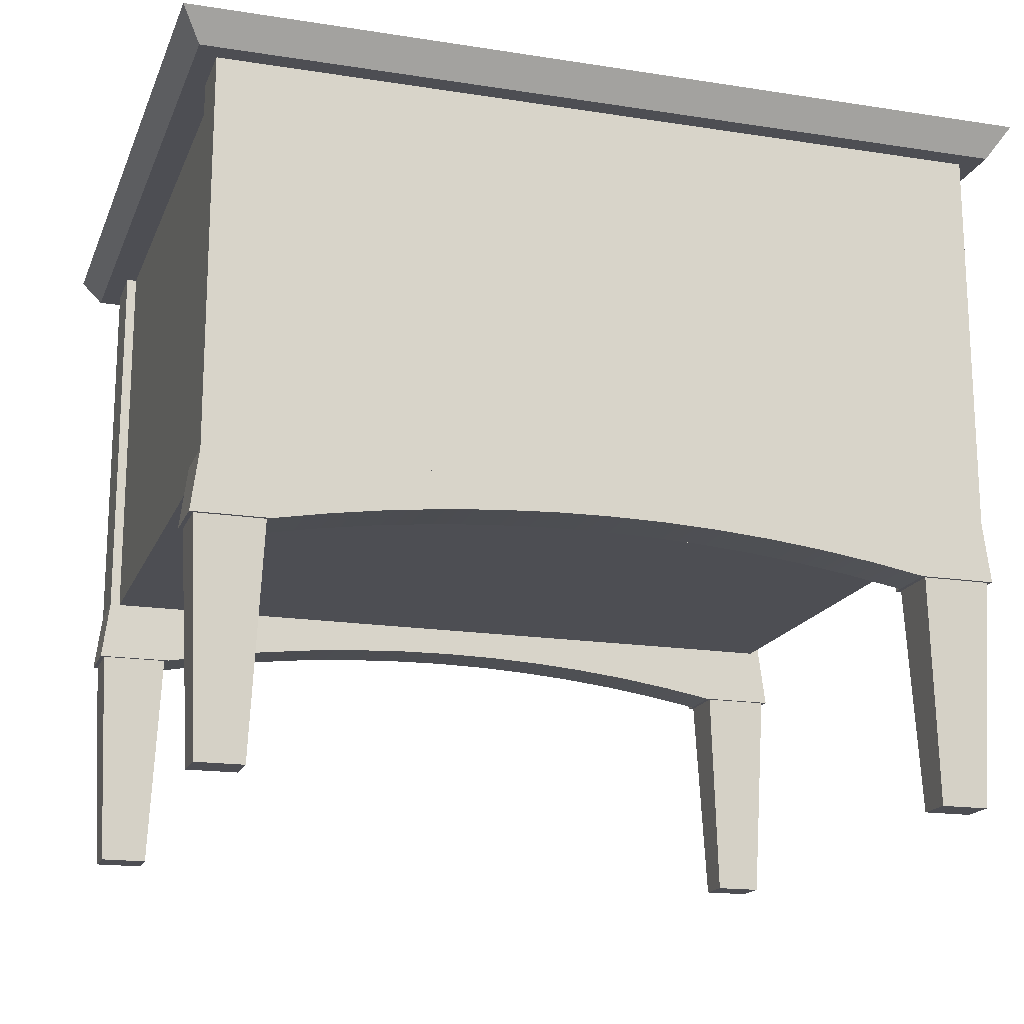
<metadata>
{"format":"obj","ext":"obj","renderer":"f3d","projection":"perspective","resolution":1024,"background":"white","views":[{"elev":-17.3,"azim":-17.3,"up":"+Y"}]}
</metadata>
<code>
v 0.2929 0.2338 -0.1399
v 0.2476 -0.0634 -0.1399
v 0.2929 -0.0634 -0.1399
v 0.2476 0.2338 -0.1399
v 0.2929 -0.0634 -0.1852
v 0.2476 0.2338 -0.1852
v 0.2476 -0.0634 -0.1852
v 0.2929 0.2338 -0.1852
v 0.2929 0.2338 0.2894
v 0.2476 -0.0634 0.2894
v 0.2929 -0.0634 0.2894
v 0.2476 0.2338 0.2894
v 0.2929 -0.0634 0.2441
v 0.2476 0.2338 0.2441
v 0.2476 -0.0634 0.2441
v 0.2929 0.2338 0.2441
v -0.2553 0.2338 -0.1399
v -0.3006 -0.0634 -0.1399
v -0.2553 -0.0634 -0.1399
v -0.3006 0.2338 -0.1399
v -0.2553 -0.0634 -0.1852
v -0.3006 0.2338 -0.1852
v -0.3006 -0.0634 -0.1852
v -0.2553 0.2338 -0.1852
v -0.2553 0.2338 0.2894
v -0.3006 -0.0634 0.2894
v -0.2553 -0.0634 0.2894
v -0.3006 0.2338 0.2894
v -0.2553 -0.0634 0.2441
v -0.3006 0.2338 0.2441
v -0.3006 -0.0634 0.2441
v -0.2553 0.2338 0.2441
v 0.2476 -0.1087 -0.1852
v 0.2417 -0.1087 -0.1852
v 0.2989 -0.1087 -0.1852
v 0.2417 -0.1087 -0.1399
v 0.2417 -0.1087 -0.1776
v 0.2476 -0.0634 -0.1776
v 0.2929 -0.0634 -0.1399
v 0.2989 -0.1087 -0.1399
v 0.2011 -0.1014 -0.1399
v 0.2011 -0.1014 -0.1776
v 0.1604 -0.09551 -0.1776
v -0.3006 -0.0634 -0.1399
v 0.1604 -0.09551 -0.1399
v 0.1195 -0.09088 -0.1776
v -0.2553 -0.0634 -0.1776
v -0.003826 -0.08492 -0.1399
v 0.1195 -0.09088 -0.1399
v 0.07846 -0.08757 -0.1776
v -0.003826 -0.08492 -0.1776
v -0.04499 -0.08558 -0.1399
v 0.03734 -0.08558 -0.1399
v 0.07846 -0.08757 -0.1399
v 0.03734 -0.08558 -0.1776
v -0.04499 -0.08558 -0.1776
v -0.3065 -0.1087 -0.1399
v -0.08611 -0.08757 -0.1399
v -0.08611 -0.08757 -0.1776
v -0.2493 -0.1087 -0.1852
v -0.3065 -0.1087 -0.1852
v -0.2088 -0.1014 -0.1399
v -0.1272 -0.09088 -0.1399
v -0.1272 -0.09088 -0.1776
v -0.2493 -0.1087 -0.1776
v -0.2493 -0.1087 -0.1399
v -0.1681 -0.09551 -0.1399
v -0.1681 -0.09551 -0.1776
v -0.2088 -0.1014 -0.1776
v 0.2476 -0.1087 0.2441
v 0.2417 -0.1087 0.2441
v 0.2989 -0.1087 0.2441
v 0.2417 -0.1087 0.2894
v 0.2417 -0.1087 0.2517
v 0.2476 -0.0634 0.2517
v 0.2989 -0.1087 0.2894
v 0.2011 -0.1014 0.2894
v 0.2011 -0.1014 0.2517
v 0.1604 -0.09551 0.2517
v 0.1604 -0.09551 0.2894
v 0.1195 -0.09088 0.2517
v -0.2553 -0.0634 0.2517
v -0.003826 -0.08492 0.2894
v 0.1195 -0.09088 0.2894
v 0.07846 -0.08757 0.2517
v -0.003826 -0.08492 0.2517
v -0.04499 -0.08558 0.2894
v 0.03734 -0.08558 0.2894
v 0.07846 -0.08757 0.2894
v 0.03734 -0.08558 0.2517
v -0.04499 -0.08558 0.2517
v -0.3065 -0.1087 0.2894
v -0.08611 -0.08757 0.2894
v -0.08611 -0.08757 0.2517
v -0.2493 -0.1087 0.2441
v -0.3065 -0.1087 0.2441
v -0.2088 -0.1014 0.2894
v -0.1272 -0.09088 0.2894
v -0.1272 -0.09088 0.2517
v -0.2493 -0.1087 0.2517
v -0.2493 -0.1087 0.2894
v -0.1681 -0.09551 0.2894
v -0.1681 -0.09551 0.2517
v -0.2088 -0.1014 0.2517
v -0.06422 0.026 -0.1806
v -0.05663 0.0109 -0.1806
v -0.05663 0.026 -0.1806
v -0.06422 0.0109 -0.1806
v -0.05663 0.026 -0.1968
v -0.06422 0.0109 -0.2044
v -0.05663 0.0109 -0.1968
v -0.06422 0.026 -0.2044
v 0.04897 0.0109 -0.1968
v 0.05657 0.026 -0.2044
v 0.04897 0.026 -0.1968
v 0.05657 0.0109 -0.2044
v 0.04897 0.026 -0.1806
v 0.05657 0.0109 -0.1806
v 0.04897 0.0109 -0.1806
v 0.05657 0.026 -0.1806
v -0.06422 0.1595 -0.1806
v -0.05663 0.1444 -0.1806
v -0.05663 0.1595 -0.1806
v -0.06422 0.1444 -0.1806
v -0.05663 0.1595 -0.1968
v -0.06422 0.1444 -0.2044
v -0.05663 0.1444 -0.1968
v -0.06422 0.1595 -0.2044
v 0.04897 0.1444 -0.1968
v 0.05657 0.1595 -0.2044
v 0.04897 0.1595 -0.1968
v 0.05657 0.1444 -0.2044
v 0.04897 0.1595 -0.1806
v 0.05657 0.1444 -0.1806
v 0.04897 0.1444 -0.1806
v 0.05657 0.1595 -0.1806
v 0.2448 -0.1087 -0.1827
v 0.2957 -0.1087 -0.1424
v 0.2957 -0.1087 -0.1827
v 0.2448 -0.1087 -0.1424
v 0.288 -0.2785 -0.1766
v 0.2525 -0.2785 -0.1766
v 0.2525 -0.2785 -0.1485
v 0.288 -0.2785 -0.1485
v 0.2448 -0.1087 0.2466
v 0.2957 -0.1087 0.2869
v 0.2957 -0.1087 0.2466
v 0.2448 -0.1087 0.2869
v 0.288 -0.2785 0.2527
v 0.2525 -0.2785 0.2527
v 0.2525 -0.2785 0.2808
v 0.288 -0.2785 0.2808
v -0.3034 -0.1087 -0.1827
v -0.2525 -0.1087 -0.1424
v -0.2525 -0.1087 -0.1827
v -0.3034 -0.1087 -0.1424
v -0.2602 -0.2785 -0.1766
v -0.2956 -0.2785 -0.1766
v -0.2956 -0.2785 -0.1485
v -0.2602 -0.2785 -0.1485
v -0.3034 -0.1087 0.2466
v -0.2525 -0.1087 0.2869
v -0.2525 -0.1087 0.2466
v -0.3034 -0.1087 0.2869
v -0.2602 -0.2785 0.2527
v -0.2956 -0.2785 0.2527
v -0.2956 -0.2785 0.2808
v -0.2602 -0.2785 0.2808
v -0.3308 0.2565 -0.2154
v 0.2929 0.2565 -0.1852
v 0.3082 0.2565 -0.2154
v -0.3006 0.2565 -0.1852
v 0.2929 0.2565 0.2894
v 0.3231 0.2565 -0.2154
v -0.3006 0.2565 0.2894
v -0.3006 0.2553 -0.1852
v 0.3231 0.2565 0.3196
v 0.2929 0.2553 0.2894
v 0.3082 0.2338 -0.2004
v -0.3308 0.2565 0.3196
v 0.2929 0.2553 -0.1852
v -0.3158 0.2338 -0.2004
v -0.3006 0.2553 0.2894
v -0.3158 0.2338 0.3047
v 0.2476 0.2338 -0.1776
v 0.3082 0.2338 0.3047
v 0.2854 0.2338 -0.1399
v -0.2553 0.2338 -0.1776
v 0.2854 0.2338 0.2441
v -0.293 0.2338 -0.1399
v 0.2476 0.2338 0.2894
v 0.2476 0.2338 -0.1399
v -0.2553 0.2338 0.2894
v 0.2476 0.2187 -0.1776
v -0.293 0.2338 0.2441
v 0.2476 0.2338 0.2441
v 0.2854 -0.0634 -0.1399
v -0.2553 0.2338 0.2441
v -0.2553 0.2187 -0.1776
v -0.2553 0.2338 -0.1399
v -0.293 -0.0634 0.2441
v 0.2854 -0.0634 0.2441
v 0.2476 -0.0634 -0.1399
v 0.2476 -0.04831 -0.1776
v -0.2553 0.2187 -0.1806
v -0.2553 -0.0634 -0.1399
v -0.293 -0.0634 -0.1399
v 0.2476 -0.04831 -0.1806
v 0.2476 0.2187 -0.1806
v -0.2553 -0.04831 -0.1776
v 0.2476 0.08521 -0.1806
v -0.2553 0.08521 -0.1806
v -0.2553 -0.04831 -0.1806
g mesh1_mesh1-geometry
f 1 2 3
f 2 1 4
f 3 2 1
f 4 1 2
f 2 5 3
f 3 5 2
f 5 1 3
f 3 1 5
f 1 6 4
f 4 6 1
f 6 2 4
f 4 2 6
f 5 2 7
f 7 2 5
f 1 5 8
f 8 5 1
f 6 1 8
f 8 1 6
f 2 6 7
f 7 6 2
f 6 5 7
f 7 5 6
f 5 6 8
f 8 6 5
g mesh2_mesh2-geometry
l 2 3
l 2 4
l 7 2
l 1 3
l 5 3
l 1 4
l 6 4
l 7 5
l 7 6
l 8 1
l 8 5
l 8 6
g mesh1_mesh1-geometry
f 9 10 11
f 10 9 12
f 11 10 9
f 12 9 10
f 10 13 11
f 11 13 10
f 13 9 11
f 11 9 13
f 9 14 12
f 12 14 9
f 14 10 12
f 12 10 14
f 13 10 15
f 15 10 13
f 9 13 16
f 16 13 9
f 14 9 16
f 16 9 14
f 10 14 15
f 15 14 10
f 14 13 15
f 15 13 14
f 13 14 16
f 16 14 13
g mesh2_mesh2-geometry
l 10 11
l 10 12
l 15 10
l 9 11
l 13 11
l 9 12
l 14 12
l 15 13
l 15 14
l 16 9
l 16 13
l 16 14
g mesh1_mesh1-geometry
f 17 18 19
f 18 17 20
f 19 18 17
f 20 17 18
f 18 21 19
f 19 21 18
f 21 17 19
f 19 17 21
f 17 22 20
f 20 22 17
f 22 18 20
f 20 18 22
f 21 18 23
f 23 18 21
f 17 21 24
f 24 21 17
f 22 17 24
f 24 17 22
f 18 22 23
f 23 22 18
f 22 21 23
f 23 21 22
f 21 22 24
f 24 22 21
g mesh2_mesh2-geometry
l 18 19
l 18 20
l 23 18
l 17 19
l 21 19
l 17 20
l 22 20
l 23 21
l 23 22
l 24 17
l 24 21
l 24 22
g mesh1_mesh1-geometry
f 25 26 27
f 26 25 28
f 27 26 25
f 28 25 26
f 26 29 27
f 27 29 26
f 29 25 27
f 27 25 29
f 25 30 28
f 28 30 25
f 30 26 28
f 28 26 30
f 29 26 31
f 31 26 29
f 25 29 32
f 32 29 25
f 30 25 32
f 32 25 30
f 26 30 31
f 31 30 26
f 30 29 31
f 31 29 30
f 29 30 32
f 32 30 29
g mesh2_mesh2-geometry
l 26 27
l 26 28
l 31 26
l 25 27
l 29 27
l 25 28
l 30 28
l 31 29
l 31 30
l 32 25
l 32 29
l 32 30
g mesh3_mesh3-geometry
f 7 33 34
f 33 7 35
f 34 33 7
f 35 7 33
f 33 36 34
f 34 36 33
f 37 7 34
f 34 7 37
f 35 7 5
f 5 7 35
f 35 36 33
f 33 36 35
f 34 36 37
f 37 36 34
f 7 37 38
f 38 37 7
f 7 39 5
f 5 39 7
f 39 35 5
f 5 35 39
f 36 35 40
f 40 35 36
f 41 37 36
f 36 37 41
f 42 38 37
f 37 38 42
f 39 7 38
f 38 7 39
f 35 39 40
f 40 39 35
f 39 36 40
f 40 36 39
f 37 41 42
f 42 41 37
f 36 39 41
f 41 39 36
f 38 42 43
f 43 42 38
f 39 38 44
f 44 38 39
f 45 42 41
f 41 42 45
f 41 39 45
f 45 39 41
f 42 45 43
f 43 45 42
f 38 43 46
f 46 43 38
f 44 38 47
f 47 38 44
f 44 48 39
f 39 48 44
f 45 39 49
f 49 39 45
f 49 43 45
f 45 43 49
f 43 49 46
f 46 49 43
f 38 46 50
f 50 46 38
f 38 51 47
f 47 51 38
f 44 47 23
f 23 47 44
f 44 52 48
f 48 52 44
f 53 39 48
f 48 39 53
f 49 39 54
f 54 39 49
f 54 46 49
f 49 46 54
f 46 54 50
f 50 54 46
f 38 50 55
f 55 50 38
f 38 55 51
f 51 55 38
f 56 47 51
f 51 47 56
f 23 47 21
f 21 47 23
f 23 57 44
f 44 57 23
f 44 58 52
f 52 58 44
f 52 51 48
f 48 51 52
f 54 39 53
f 53 39 54
f 48 55 53
f 53 55 48
f 53 50 54
f 54 50 53
f 50 53 55
f 55 53 50
f 55 48 51
f 51 48 55
f 59 47 56
f 56 47 59
f 51 52 56
f 56 52 51
f 47 60 21
f 21 60 47
f 60 23 21
f 21 23 60
f 57 23 61
f 61 23 57
f 57 62 44
f 44 62 57
f 44 63 58
f 58 63 44
f 58 56 52
f 52 56 58
f 64 47 59
f 59 47 64
f 56 58 59
f 59 58 56
f 60 47 65
f 65 47 60
f 23 60 61
f 61 60 23
f 60 57 61
f 61 57 60
f 62 57 66
f 66 57 62
f 44 62 67
f 67 62 44
f 44 67 63
f 63 67 44
f 63 59 58
f 58 59 63
f 68 47 64
f 64 47 68
f 59 63 64
f 64 63 59
f 47 69 65
f 65 69 47
f 65 57 60
f 60 57 65
f 57 65 66
f 66 65 57
f 66 69 62
f 62 69 66
f 62 68 67
f 67 68 62
f 67 64 63
f 63 64 67
f 69 47 68
f 68 47 69
f 64 67 68
f 68 67 64
f 69 66 65
f 65 66 69
f 68 62 69
f 69 62 68
g mesh4_mesh4-geometry
l 35 33
l 35 5
l 35 40
l 33 34
l 5 39
l 7 5
l 40 36
l 40 39
l 34 7
l 34 37
l 44 39
l 7 38
l 36 41
l 37 36
l 37 38
l 37 42
l 23 44
l 57 44
l 47 38
l 41 45
l 42 43
l 23 21
l 61 23
l 66 57
l 57 61
l 47 65
l 21 47
l 45 49
l 43 46
l 21 60
l 60 61
l 62 66
l 65 66
l 60 65
l 69 65
l 49 54
l 46 50
l 67 62
l 68 69
l 54 53
l 50 55
l 63 67
l 64 68
l 53 48
l 55 51
l 58 63
l 59 64
l 48 52
l 51 56
l 52 58
l 56 59
g mesh5_mesh5-geometry
f 15 70 71
f 70 15 72
f 71 70 15
f 72 15 70
f 70 73 71
f 71 73 70
f 74 15 71
f 71 15 74
f 72 15 13
f 13 15 72
f 72 73 70
f 70 73 72
f 71 73 74
f 74 73 71
f 15 74 75
f 75 74 15
f 15 11 13
f 13 11 15
f 11 72 13
f 13 72 11
f 73 72 76
f 76 72 73
f 77 74 73
f 73 74 77
f 78 75 74
f 74 75 78
f 11 15 75
f 75 15 11
f 72 11 76
f 76 11 72
f 11 73 76
f 76 73 11
f 74 77 78
f 78 77 74
f 73 11 77
f 77 11 73
f 75 78 79
f 79 78 75
f 11 75 26
f 26 75 11
f 80 78 77
f 77 78 80
f 77 11 80
f 80 11 77
f 78 80 79
f 79 80 78
f 75 79 81
f 81 79 75
f 26 75 82
f 82 75 26
f 26 83 11
f 11 83 26
f 80 11 84
f 84 11 80
f 84 79 80
f 80 79 84
f 79 84 81
f 81 84 79
f 75 81 85
f 85 81 75
f 75 86 82
f 82 86 75
f 26 82 31
f 31 82 26
f 26 87 83
f 83 87 26
f 88 11 83
f 83 11 88
f 84 11 89
f 89 11 84
f 89 81 84
f 84 81 89
f 81 89 85
f 85 89 81
f 75 85 90
f 90 85 75
f 75 90 86
f 86 90 75
f 91 82 86
f 86 82 91
f 31 82 29
f 29 82 31
f 31 92 26
f 26 92 31
f 26 93 87
f 87 93 26
f 87 86 83
f 83 86 87
f 89 11 88
f 88 11 89
f 83 90 88
f 88 90 83
f 88 85 89
f 89 85 88
f 85 88 90
f 90 88 85
f 90 83 86
f 86 83 90
f 94 82 91
f 91 82 94
f 86 87 91
f 91 87 86
f 82 95 29
f 29 95 82
f 95 31 29
f 29 31 95
f 92 31 96
f 96 31 92
f 92 97 26
f 26 97 92
f 26 98 93
f 93 98 26
f 93 91 87
f 87 91 93
f 99 82 94
f 94 82 99
f 91 93 94
f 94 93 91
f 95 82 100
f 100 82 95
f 31 95 96
f 96 95 31
f 95 92 96
f 96 92 95
f 97 92 101
f 101 92 97
f 26 97 102
f 102 97 26
f 26 102 98
f 98 102 26
f 98 94 93
f 93 94 98
f 103 82 99
f 99 82 103
f 94 98 99
f 99 98 94
f 82 104 100
f 100 104 82
f 100 92 95
f 95 92 100
f 92 100 101
f 101 100 92
f 101 104 97
f 97 104 101
f 97 103 102
f 102 103 97
f 102 99 98
f 98 99 102
f 104 82 103
f 103 82 104
f 99 102 103
f 103 102 99
f 104 101 100
f 100 101 104
f 103 97 104
f 104 97 103
g mesh6_mesh6-geometry
l 72 70
l 72 13
l 72 76
l 70 71
l 13 11
l 15 13
l 76 73
l 76 11
l 71 15
l 71 74
l 26 11
l 15 75
l 73 77
l 74 73
l 74 75
l 74 78
l 31 26
l 92 26
l 82 75
l 77 80
l 78 79
l 31 29
l 96 31
l 101 92
l 92 96
l 82 100
l 29 82
l 80 84
l 79 81
l 29 95
l 95 96
l 97 101
l 100 101
l 95 100
l 104 100
l 84 89
l 81 85
l 102 97
l 103 104
l 89 88
l 85 90
l 98 102
l 99 103
l 88 83
l 90 86
l 93 98
l 94 99
l 83 87
l 86 91
l 87 93
l 91 94
g mesh7_mesh7-geometry
f 105 106 107
f 106 105 108
f 106 109 107
f 109 105 107
f 105 110 108
f 110 106 108
f 109 106 111
f 105 109 112
f 110 105 112
f 106 110 111
f 113 109 111
f 112 109 114
f 114 110 112
f 111 110 113
f 109 113 115
f 115 114 109
f 110 114 116
f 116 113 110
f 113 117 115
f 117 114 115
f 114 118 116
f 118 113 116
f 117 113 119
f 114 117 120
f 118 114 120
f 113 118 119
f 118 117 119
f 117 118 120
g mesh7_mesh7-geometry
f 107 106 105
f 108 105 106
f 107 109 106
f 107 105 109
f 108 110 105
f 108 106 110
f 111 106 109
f 112 109 105
f 112 105 110
f 111 110 106
f 111 109 113
f 114 109 112
f 112 110 114
f 113 110 111
f 115 113 109
f 109 114 115
f 116 114 110
f 110 113 116
f 115 117 113
f 115 114 117
f 116 118 114
f 116 113 118
f 119 113 117
f 120 117 114
f 120 114 118
f 119 118 113
f 119 117 118
f 120 118 117
g mesh8_mesh8-geometry
f 121 122 123
f 122 121 124
f 122 125 123
f 125 121 123
f 121 126 124
f 126 122 124
f 125 122 127
f 121 125 128
f 126 121 128
f 122 126 127
f 129 125 127
f 128 125 130
f 130 126 128
f 127 126 129
f 125 129 131
f 131 130 125
f 126 130 132
f 132 129 126
f 129 133 131
f 133 130 131
f 130 134 132
f 134 129 132
f 133 129 135
f 130 133 136
f 134 130 136
f 129 134 135
f 134 133 135
f 133 134 136
g mesh8_mesh8-geometry
f 123 122 121
f 124 121 122
f 123 125 122
f 123 121 125
f 124 126 121
f 124 122 126
f 127 122 125
f 128 125 121
f 128 121 126
f 127 126 122
f 127 125 129
f 130 125 128
f 128 126 130
f 129 126 127
f 131 129 125
f 125 130 131
f 132 130 126
f 126 129 132
f 131 133 129
f 131 130 133
f 132 134 130
f 132 129 134
f 135 129 133
f 136 133 130
f 136 130 134
f 135 134 129
f 135 133 134
f 136 134 133
g mesh9_mesh9-geometry
f 137 138 139
f 138 137 140
f 139 138 137
f 140 137 138
f 138 141 139
f 139 141 138
f 141 137 139
f 139 137 141
f 142 140 137
f 137 140 142
f 143 138 140
f 140 138 143
f 141 138 144
f 144 138 141
f 137 141 142
f 142 141 137
f 140 142 143
f 143 142 140
f 138 143 144
f 144 143 138
f 143 141 144
f 144 141 143
f 141 143 142
f 142 143 141
g mesh10_mesh10-geometry
l 137 140
l 139 137
l 137 142
l 140 138
l 140 143
l 138 139
l 139 141
l 142 143
l 141 142
l 138 144
l 143 144
l 144 141
g mesh9_mesh9-geometry
f 145 146 147
f 146 145 148
f 147 146 145
f 148 145 146
f 146 149 147
f 147 149 146
f 149 145 147
f 147 145 149
f 150 148 145
f 145 148 150
f 151 146 148
f 148 146 151
f 149 146 152
f 152 146 149
f 145 149 150
f 150 149 145
f 148 150 151
f 151 150 148
f 146 151 152
f 152 151 146
f 151 149 152
f 152 149 151
f 149 151 150
f 150 151 149
g mesh10_mesh10-geometry
l 145 148
l 147 145
l 145 150
l 148 146
l 148 151
l 146 147
l 147 149
l 150 151
l 149 150
l 146 152
l 151 152
l 152 149
g mesh9_mesh9-geometry
f 153 154 155
f 154 153 156
f 155 154 153
f 156 153 154
f 154 157 155
f 155 157 154
f 157 153 155
f 155 153 157
f 158 156 153
f 153 156 158
f 159 154 156
f 156 154 159
f 157 154 160
f 160 154 157
f 153 157 158
f 158 157 153
f 156 158 159
f 159 158 156
f 154 159 160
f 160 159 154
f 159 157 160
f 160 157 159
f 157 159 158
f 158 159 157
g mesh10_mesh10-geometry
l 153 156
l 155 153
l 153 158
l 156 154
l 156 159
l 154 155
l 155 157
l 158 159
l 157 158
l 154 160
l 159 160
l 160 157
g mesh9_mesh9-geometry
f 161 162 163
f 162 161 164
f 163 162 161
f 164 161 162
f 162 165 163
f 163 165 162
f 165 161 163
f 163 161 165
f 166 164 161
f 161 164 166
f 167 162 164
f 164 162 167
f 165 162 168
f 168 162 165
f 161 165 166
f 166 165 161
f 164 166 167
f 167 166 164
f 162 167 168
f 168 167 162
f 167 165 168
f 168 165 167
f 165 167 166
f 166 167 165
g mesh10_mesh10-geometry
l 161 164
l 163 161
l 161 166
l 164 162
l 164 167
l 162 163
l 163 165
l 166 167
l 165 166
l 162 168
l 167 168
l 168 165
g mesh11_mesh11-geometry
f 169 170 171
f 170 169 172
f 171 170 169
f 172 169 170
f 173 171 170
f 170 171 173
f 174 169 171
f 171 169 174
f 172 169 175
f 175 169 172
f 176 170 172
f 172 170 176
f 177 171 173
f 173 171 177
f 170 178 173
f 173 178 170
f 179 169 174
f 174 169 179
f 171 177 174
f 174 177 171
f 180 175 169
f 169 175 180
f 175 176 172
f 172 176 175
f 170 176 181
f 181 176 170
f 177 173 180
f 180 173 177
f 178 170 181
f 181 170 178
f 178 175 173
f 173 175 178
f 169 179 182
f 182 179 169
f 177 179 174
f 174 179 177
f 180 173 175
f 175 173 180
f 182 180 169
f 169 180 182
f 176 175 183
f 183 175 176
f 176 178 181
f 181 178 176
f 184 177 180
f 180 177 184
f 175 178 183
f 183 178 175
f 179 185 182
f 182 185 179
f 179 177 186
f 186 177 179
f 180 182 184
f 184 182 180
f 178 176 183
f 183 176 178
f 177 184 186
f 186 184 177
f 185 179 187
f 187 179 185
f 182 185 188
f 188 185 182
f 186 189 179
f 179 189 186
f 182 190 184
f 184 190 182
f 191 186 184
f 184 186 191
f 187 179 189
f 189 179 187
f 185 187 192
f 192 187 185
f 185 193 188
f 188 193 185
f 194 188 185
f 185 188 194
f 182 188 190
f 190 188 182
f 189 186 191
f 191 186 189
f 195 184 190
f 190 184 195
f 191 184 193
f 193 184 191
f 196 187 189
f 189 187 196
f 189 197 187
f 187 197 189
f 187 196 192
f 192 196 187
f 197 192 187
f 187 192 197
f 192 193 185
f 185 193 192
f 192 194 185
f 185 194 192
f 188 193 198
f 198 193 188
f 188 194 199
f 199 194 188
f 190 188 200
f 200 188 190
f 196 189 191
f 191 189 196
f 198 184 195
f 195 184 198
f 200 195 190
f 190 195 200
f 190 201 195
f 195 201 190
f 193 184 198
f 198 184 193
f 193 196 191
f 191 196 193
f 27 191 193
f 193 191 27
f 15 189 196
f 196 189 15
f 197 189 202
f 202 189 197
f 196 193 192
f 192 193 196
f 192 197 203
f 203 197 192
f 194 192 204
f 204 192 194
f 198 27 193
f 193 27 198
f 188 198 200
f 200 198 188
f 194 205 199
f 199 205 194
f 199 206 188
f 188 206 199
f 188 206 200
f 200 206 188
f 206 190 200
f 200 190 206
f 191 15 196
f 196 15 191
f 195 200 198
f 198 200 195
f 201 198 195
f 195 198 201
f 201 190 207
f 207 190 201
f 191 27 10
f 10 27 191
f 189 15 202
f 202 15 189
f 15 197 202
f 202 197 15
f 197 15 203
f 203 15 197
f 38 192 203
f 203 192 38
f 204 192 38
f 38 192 204
f 208 194 204
f 204 194 208
f 27 198 29
f 29 198 27
f 205 194 209
f 209 194 205
f 205 210 199
f 199 210 205
f 210 206 199
f 199 206 210
f 190 206 207
f 207 206 190
f 15 191 10
f 10 191 15
f 198 201 29
f 29 201 198
f 206 201 207
f 207 201 206
f 27 15 10
f 10 15 27
f 15 27 203
f 203 27 15
f 203 47 38
f 38 47 203
f 38 210 204
f 204 210 38
f 211 194 208
f 208 194 211
f 210 208 204
f 204 208 210
f 47 27 29
f 29 27 47
f 194 211 209
f 209 211 194
f 209 136 205
f 205 136 209
f 212 210 205
f 205 210 212
f 206 210 47
f 47 210 206
f 201 206 29
f 29 206 201
f 47 203 27
f 27 203 47
f 210 38 47
f 47 38 210
f 208 118 211
f 211 118 208
f 208 210 213
f 213 210 208
f 47 29 206
f 206 29 47
f 211 134 209
f 209 134 211
f 209 134 136
f 136 134 209
f 133 205 136
f 136 205 133
f 210 212 213
f 213 212 210
f 124 212 205
f 205 212 124
f 118 208 108
f 108 208 118
f 211 118 120
f 120 118 211
f 213 108 208
f 208 108 213
f 134 211 124
f 124 211 134
f 123 205 133
f 133 205 123
f 108 213 212
f 212 213 108
f 212 124 211
f 211 124 212
f 124 205 121
f 121 205 124
f 106 118 108
f 108 118 106
f 211 120 212
f 212 120 211
f 122 134 124
f 124 134 122
f 121 205 123
f 123 205 121
f 135 123 133
f 133 123 135
f 108 212 105
f 105 212 108
f 118 106 119
f 119 106 118
f 117 212 120
f 120 212 117
f 134 122 135
f 135 122 134
f 135 122 123
f 123 122 135
f 105 212 107
f 107 212 105
f 119 106 107
f 107 106 119
f 107 212 117
f 117 212 107
f 119 107 117
f 117 107 119
g mesh12_mesh12-geometry
l 169 171
l 180 169
l 182 169
l 171 174
l 177 180
l 184 180
l 184 182
l 182 179
l 174 177
l 174 179
l 186 177
l 186 184
l 179 186
g mesh13_mesh13-geometry
l 47 38
l 47 210
l 206 47
l 38 203
l 204 38
l 210 204
l 210 213
l 200 206
l 206 207
l 203 192
l 203 197
l 204 208
l 213 208
l 213 212
l 188 200
l 200 190
l 201 207
l 190 207
l 185 192
l 192 187
l 197 202
l 197 187
l 211 208
l 212 205
l 211 212
l 185 188
l 199 188
l 190 195
l 201 195
l 29 201
l 185 194
l 187 189
l 189 202
l 15 202
l 209 211
l 209 205
l 199 205
l 194 199
l 198 195
l 27 29
l 29 198
l 194 209
l 196 189
l 15 10
l 196 15
l 198 193
l 10 27
l 27 193
l 196 191
l 10 191
l 193 191
g mesh14_mesh14-geometry
l 172 175
l 170 172
l 172 176
l 175 173
l 175 183
l 173 170
l 170 181
l 181 176
l 176 183
l 173 178
l 183 178
l 178 181

</code>
